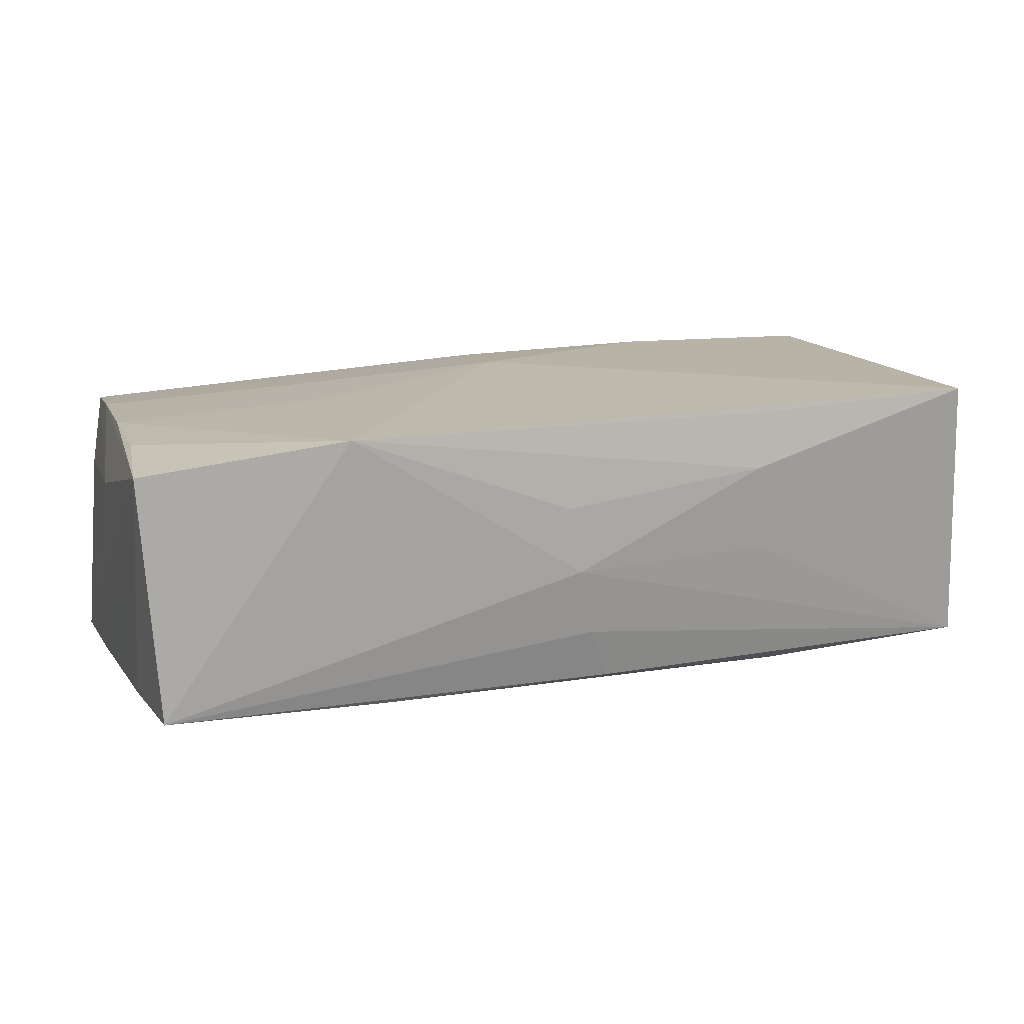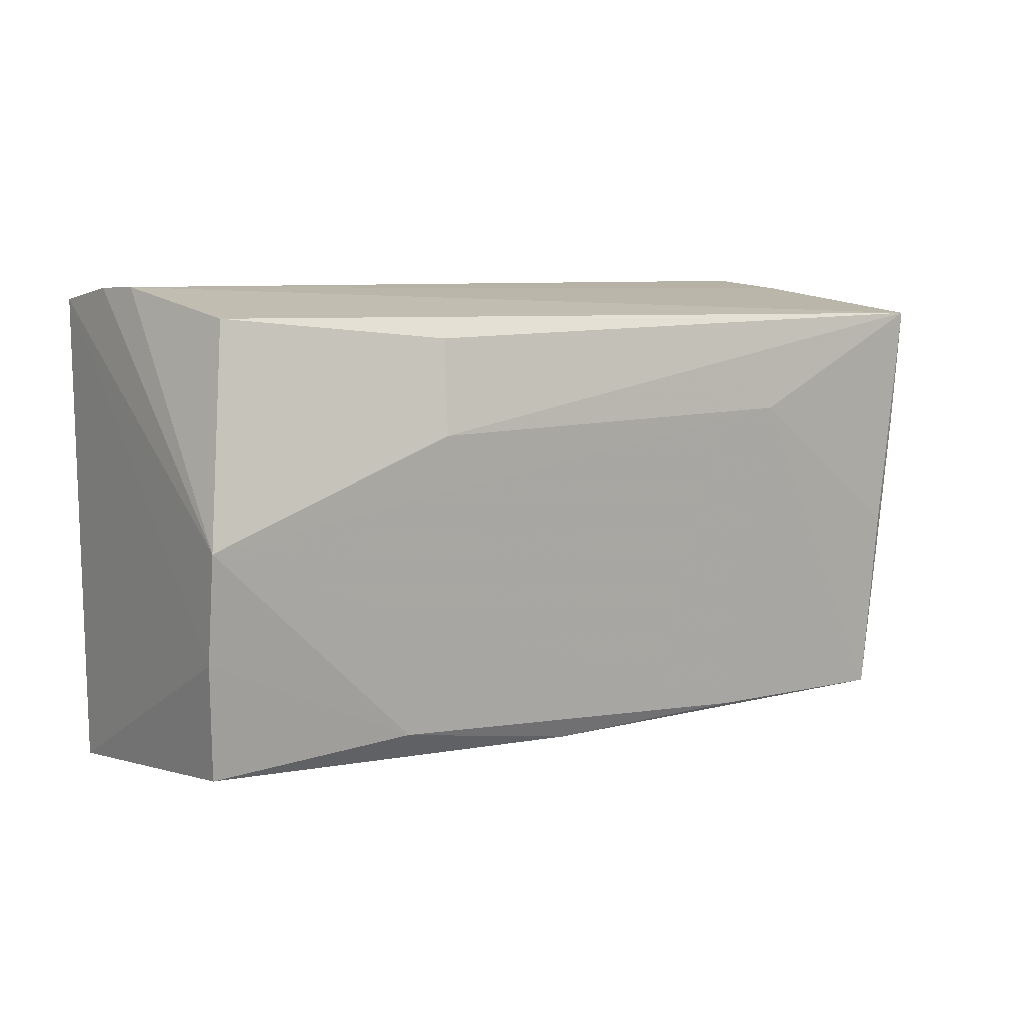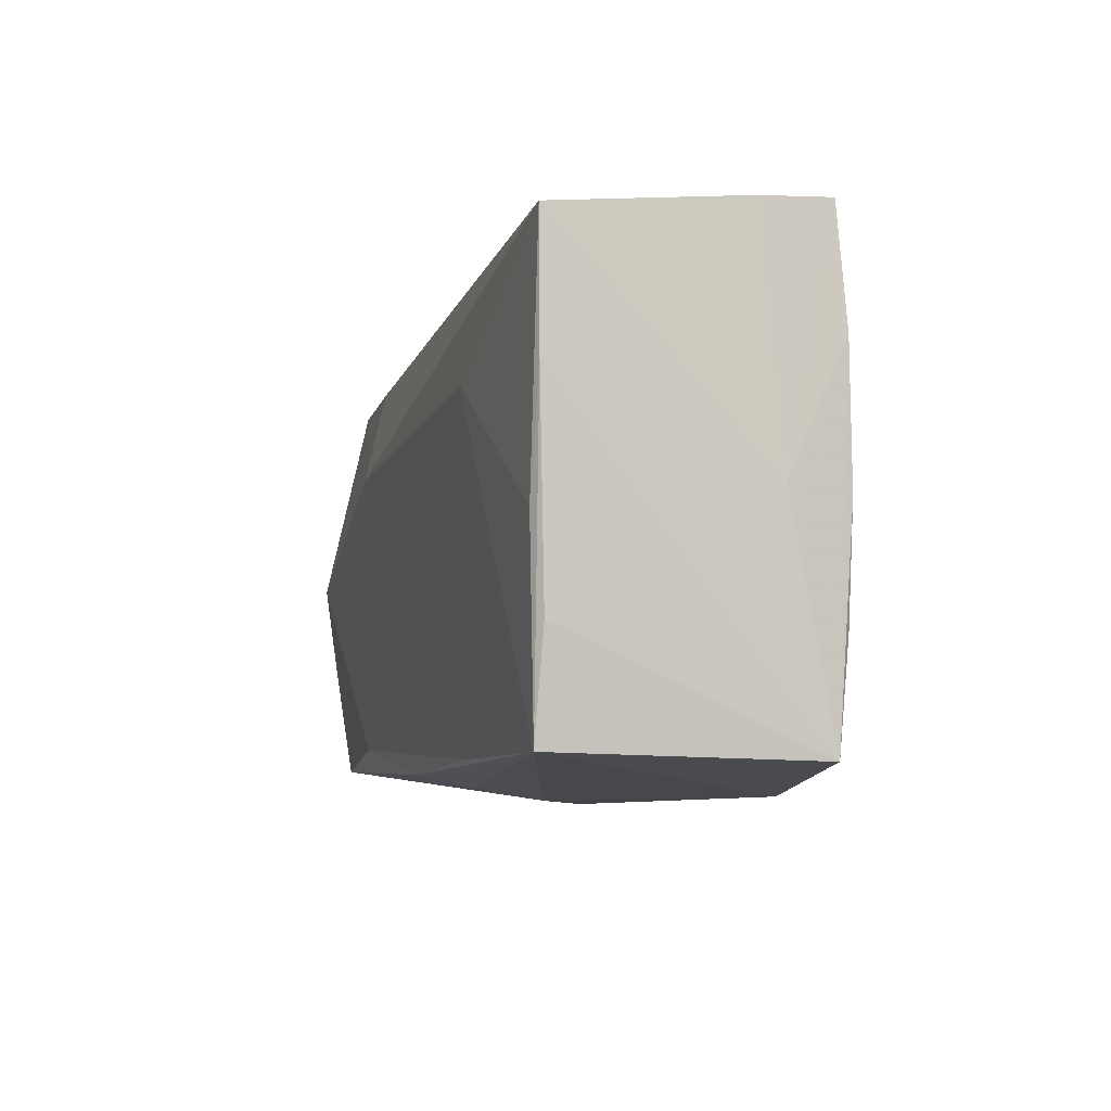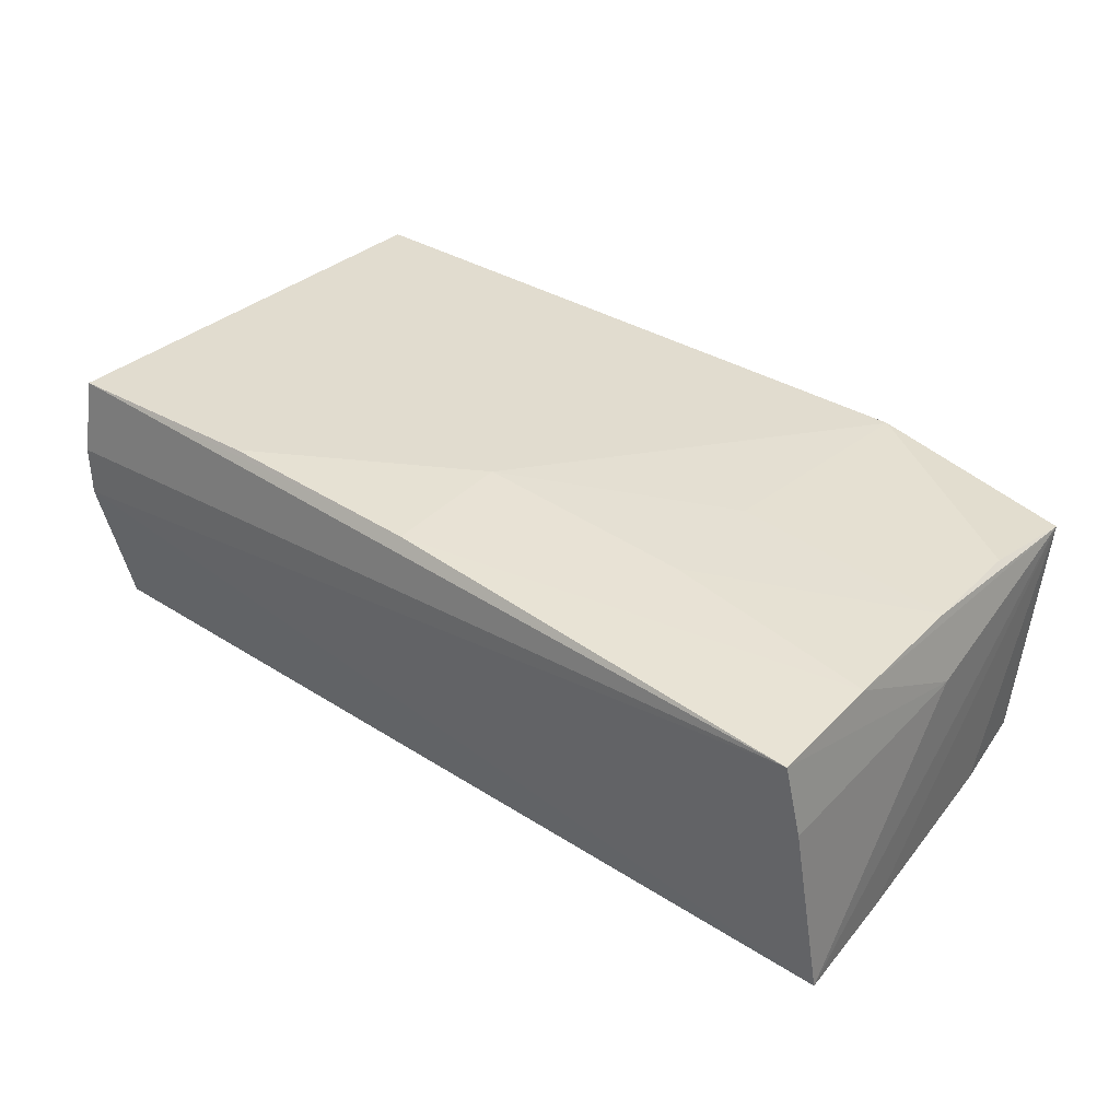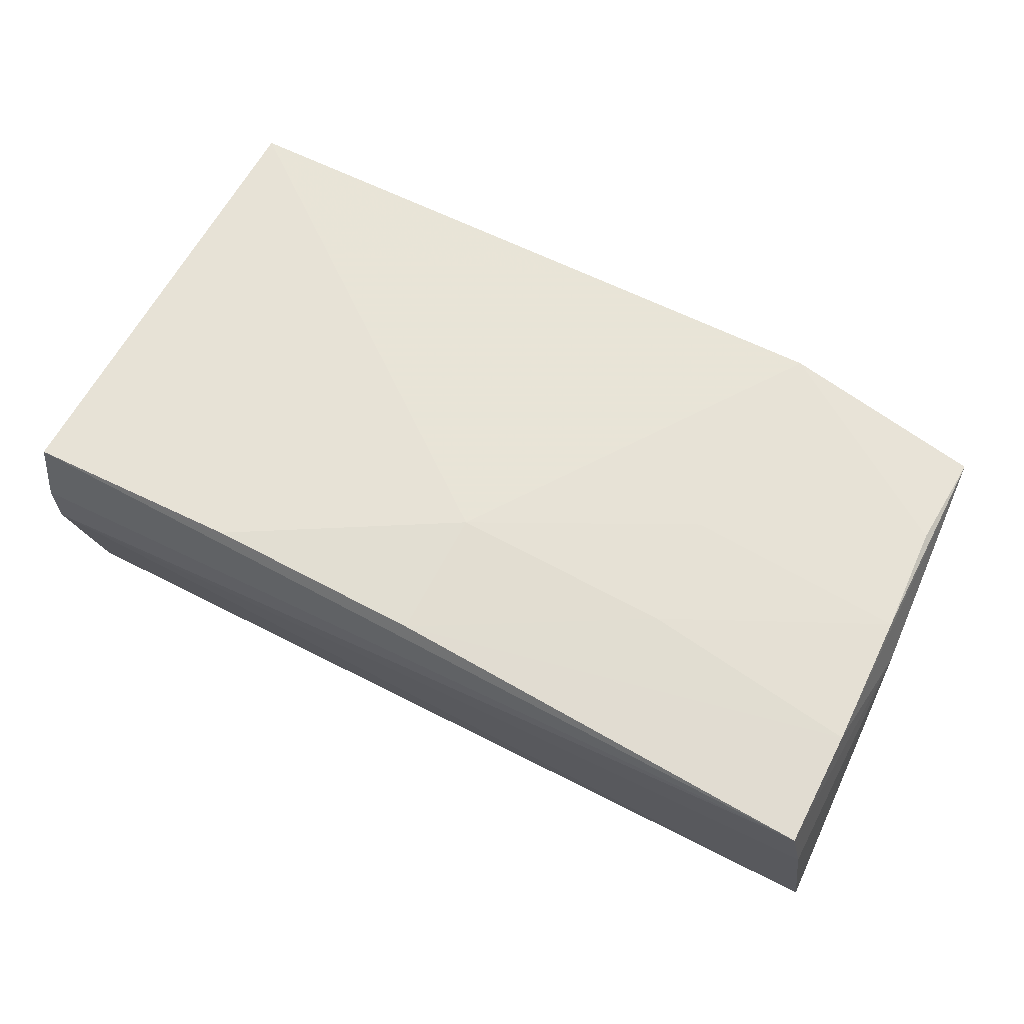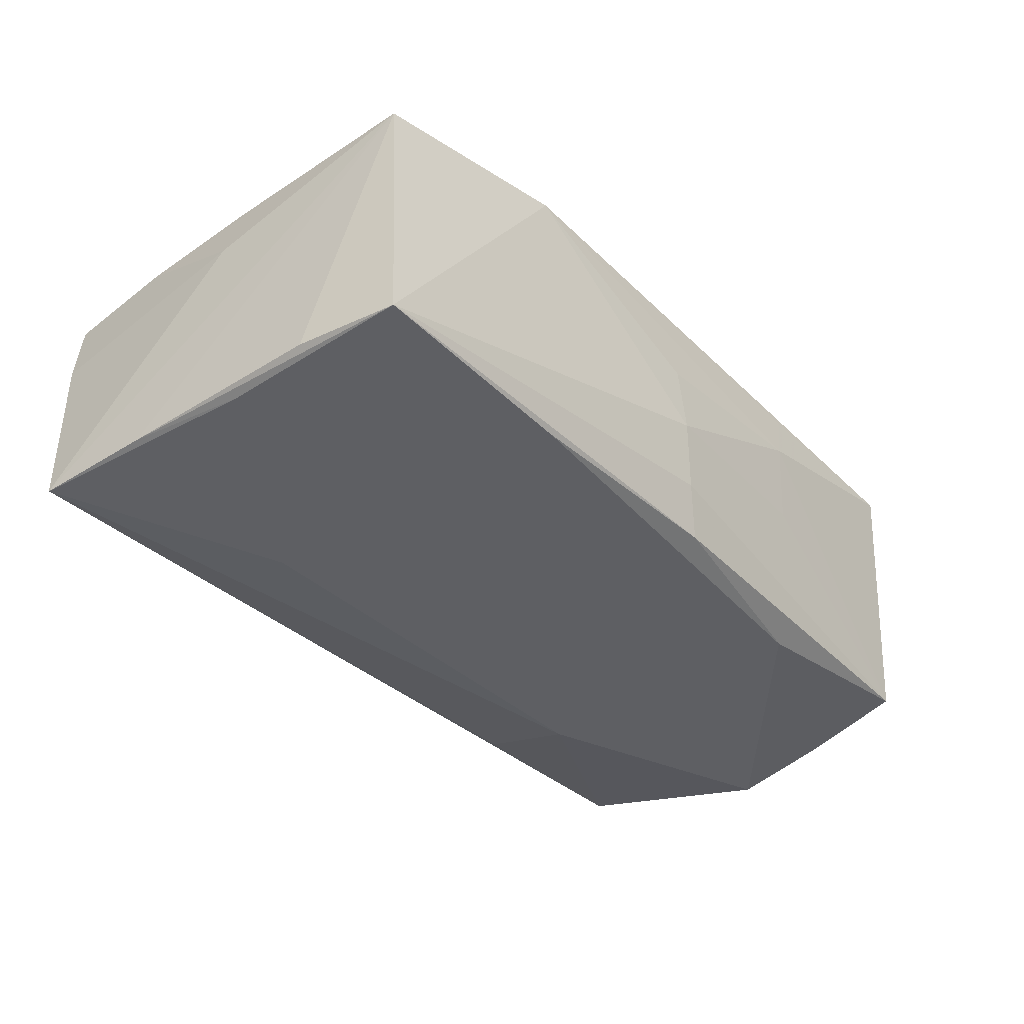
<metadata>
{"format":"obj","ext":"obj","renderer":"f3d","projection":"perspective","resolution":1024,"background":"white","views":[{"elev":12.7,"azim":-15.8,"up":"+Z"},{"elev":7.3,"azim":140.2,"up":"+Y"},{"elev":-8.4,"azim":-106.6,"up":"+Y"},{"elev":34.5,"azim":-141.1,"up":"+Z"},{"elev":63.4,"azim":-152.9,"up":"+Z"},{"elev":-40.0,"azim":-49.2,"up":"+Z"}]}
</metadata>
<code>
v -0.02619 -0.002022 0.01662
v 0.02424 -0.02803 -0.0003576
v -0.05219 -0.003866 -0.01838
v -0.0529 0.02904 0.01317
v 0.05067 0.02583 -0.01309
v 0.02615 0.02709 0.01853
v 5.945e-05 -0.02963 -0.001642
v -0.05207 -0.01483 0.0141
v 0.05231 0.02904 0.003215
v -0.05268 -0.001266 0.01458
v -0.02875 0.01292 -0.01935
v -0.05051 -0.02673 -0.01745
v 0.05338 -0.02415 -0.01431
v -0.05451 -0.0005602 0.006763
v 0.02432 0.01217 -0.01873
v 0.05212 0.0275 0.01848
v -0.05286 -0.02735 0.01254
v -0.02807 -0.02986 0.01611
v -8.846e-05 0.02735 0.01743
v 0.05473 -0.01089 -0.01615
v 0.001985 -0.02823 -0.00972
v 0.02327 -0.02925 0.009962
v -0.02682 0.01206 0.01654
v -0.05297 0.01511 0.01434
v 0.02885 -0.02236 -0.01689
v -0.02335 -0.02616 -0.01726
v -0.0003207 0.01193 0.01853
v -0.05596 0.02482 -0.01861
v -0.05481 0.01034 -0.01817
v 0.05507 0.001352 -0.01788
v 0.02528 -0.02856 0.01686
v -0.001447 -0.02982 0.006374
v -0.05426 0.02801 0.004214
v -0.0526 -0.0144 -0.01704
v 0.02298 0.02316 -0.01644
v 0.05105 -0.02776 0.01853
v 0.05255 0.02892 0.009255
v 0.004372 -0.02659 -0.01592
f 28 11 3
f 3 11 12
f 18 36 27
f 18 31 36
f 36 13 20
f 30 20 25
f 25 20 13
f 22 13 36
f 36 31 22
f 22 18 32
f 31 18 22
f 32 18 7
f 7 18 12
f 7 22 32
f 15 5 30
f 15 11 28
f 30 11 15
f 9 37 30
f 30 5 9
f 9 4 37
f 9 5 28
f 37 4 16
f 30 37 16
f 16 20 30
f 36 20 16
f 12 34 29
f 28 3 29
f 29 3 12
f 12 18 17
f 17 34 12
f 17 29 34
f 17 14 28
f 28 29 17
f 38 25 13
f 13 22 2
f 2 7 13
f 22 7 2
f 28 5 35
f 35 15 28
f 5 15 35
f 28 14 33
f 33 14 4
f 33 9 28
f 4 9 33
f 19 16 4
f 19 23 27
f 26 38 12
f 25 38 26
f 12 11 26
f 26 11 30
f 30 25 26
f 13 7 21
f 21 38 13
f 21 7 12
f 12 38 21
f 6 19 27
f 16 19 6
f 27 36 6
f 36 16 6
f 8 17 18
f 18 10 8
f 8 10 17
f 24 10 23
f 24 19 4
f 23 19 24
f 4 14 24
f 14 17 24
f 17 10 24
f 27 23 1
f 23 10 1
f 1 18 27
f 1 10 18

</code>
